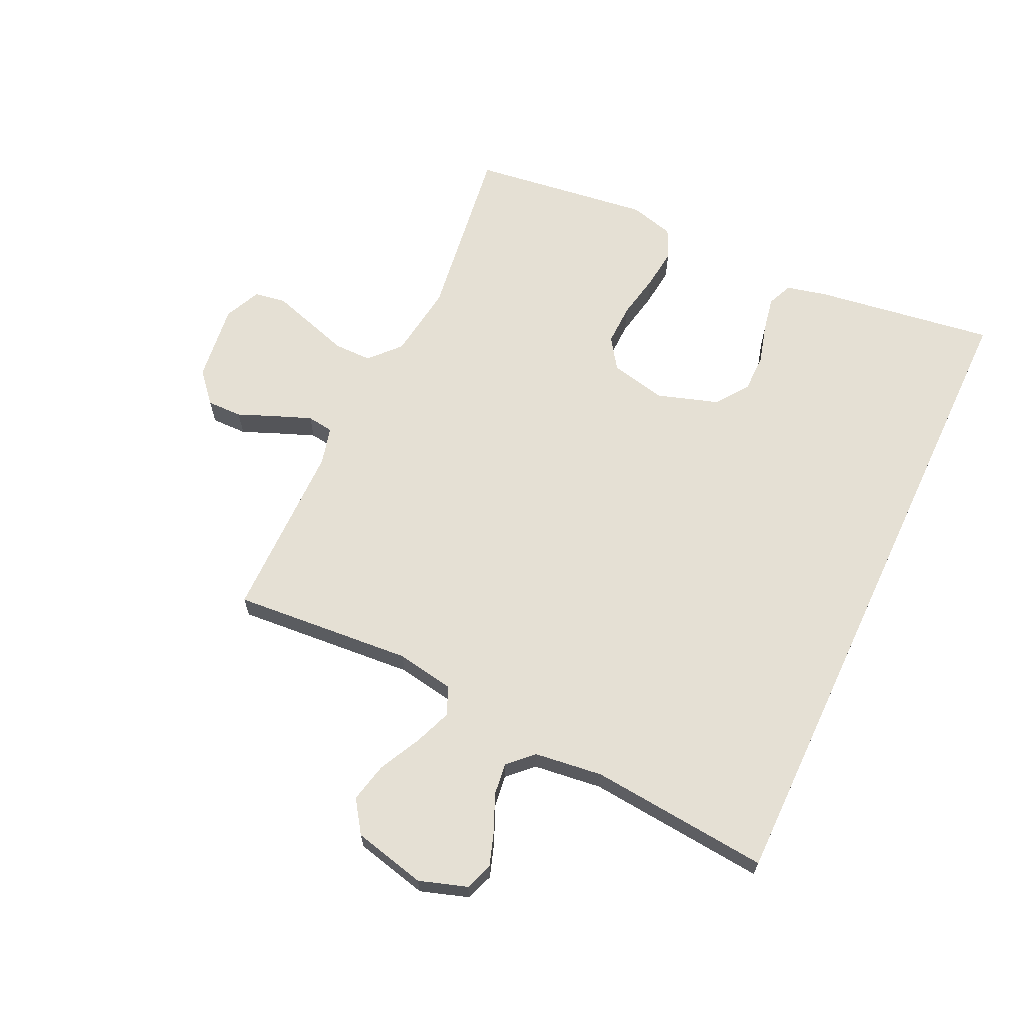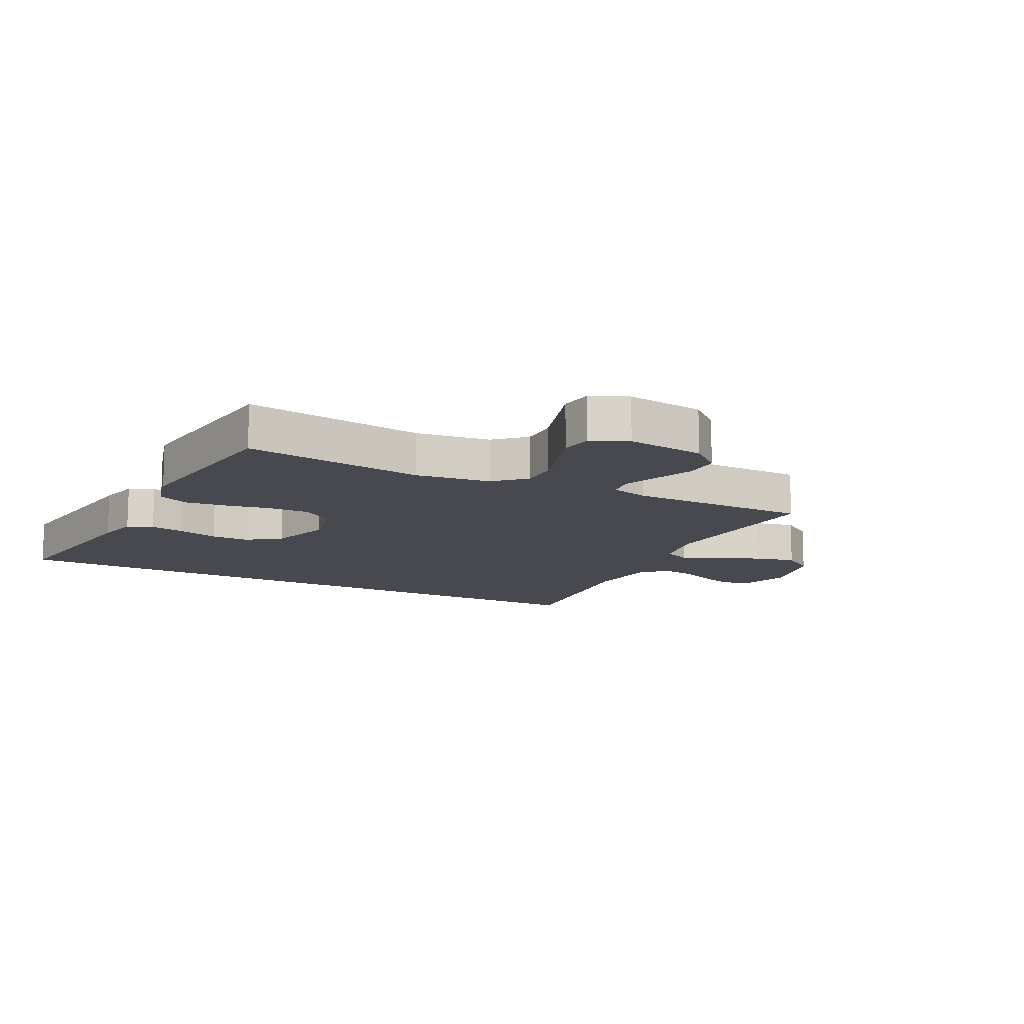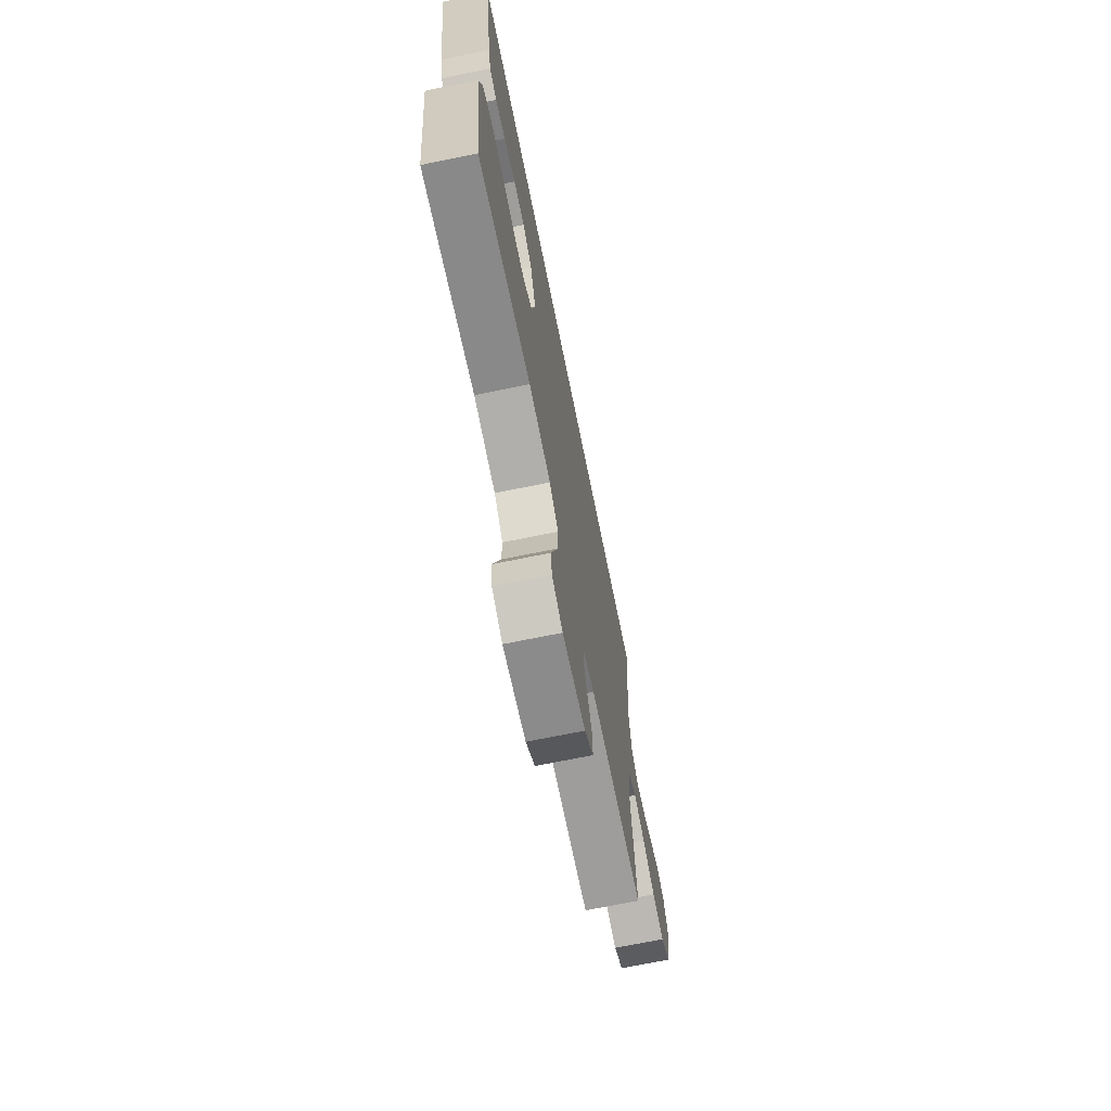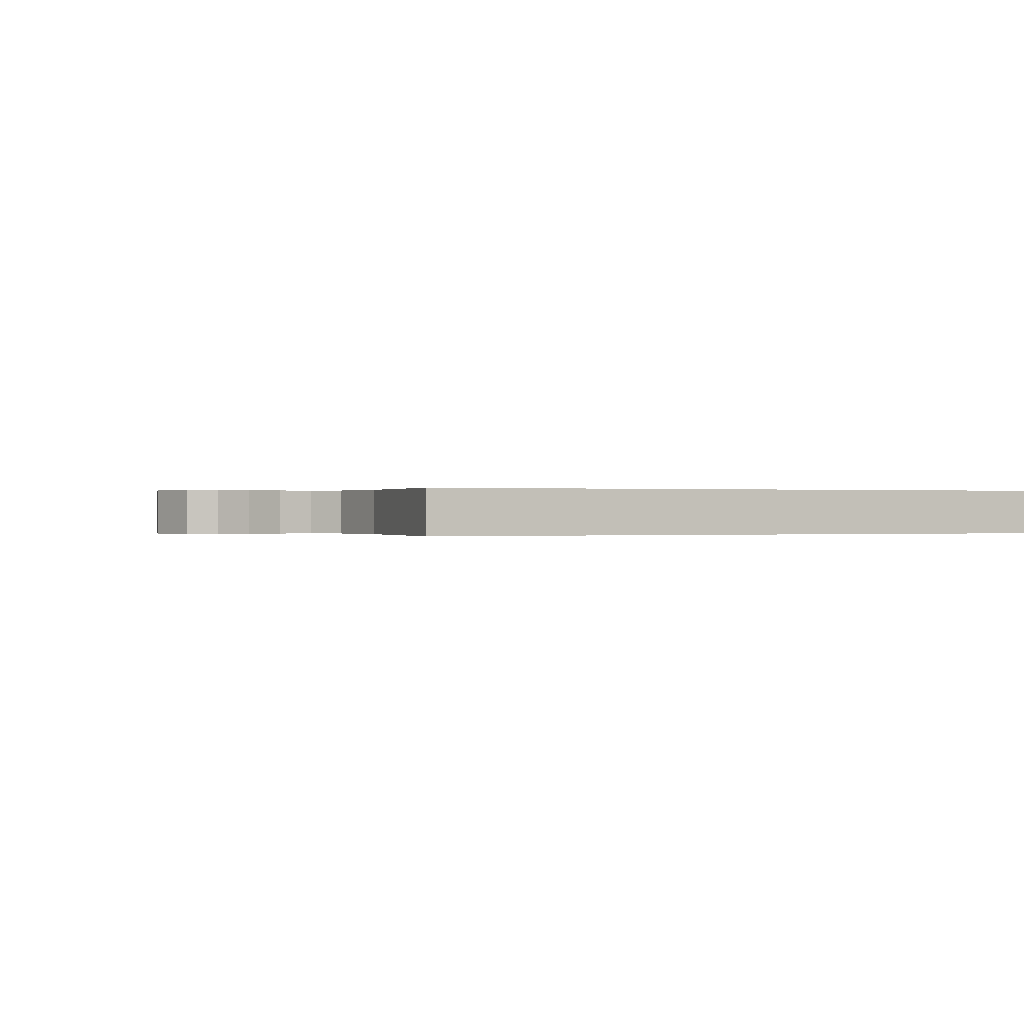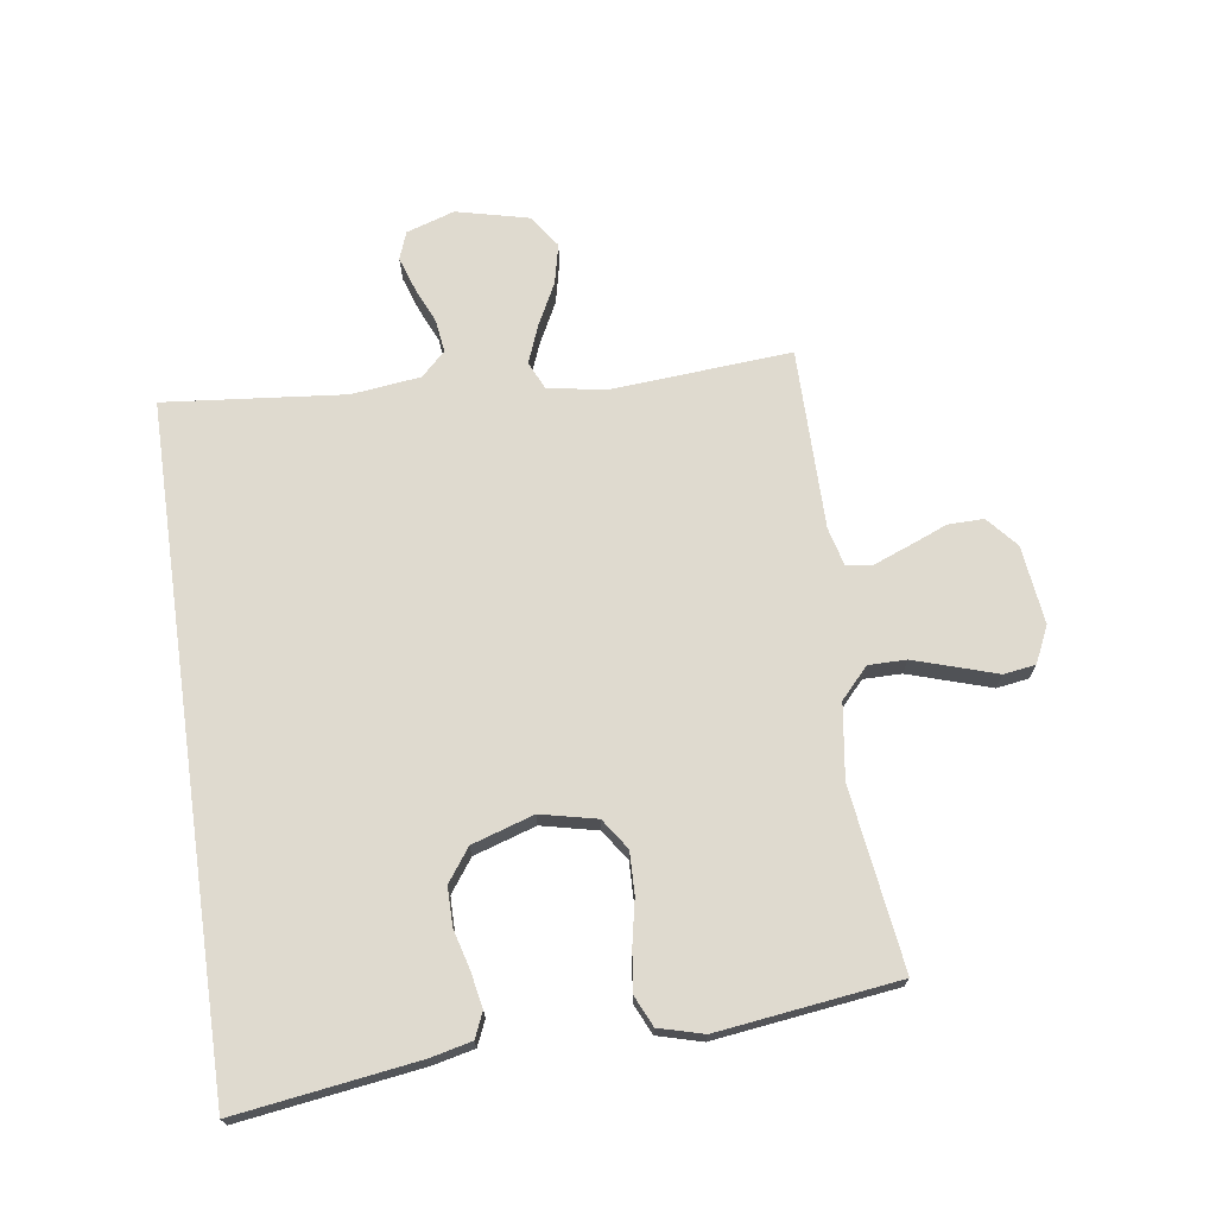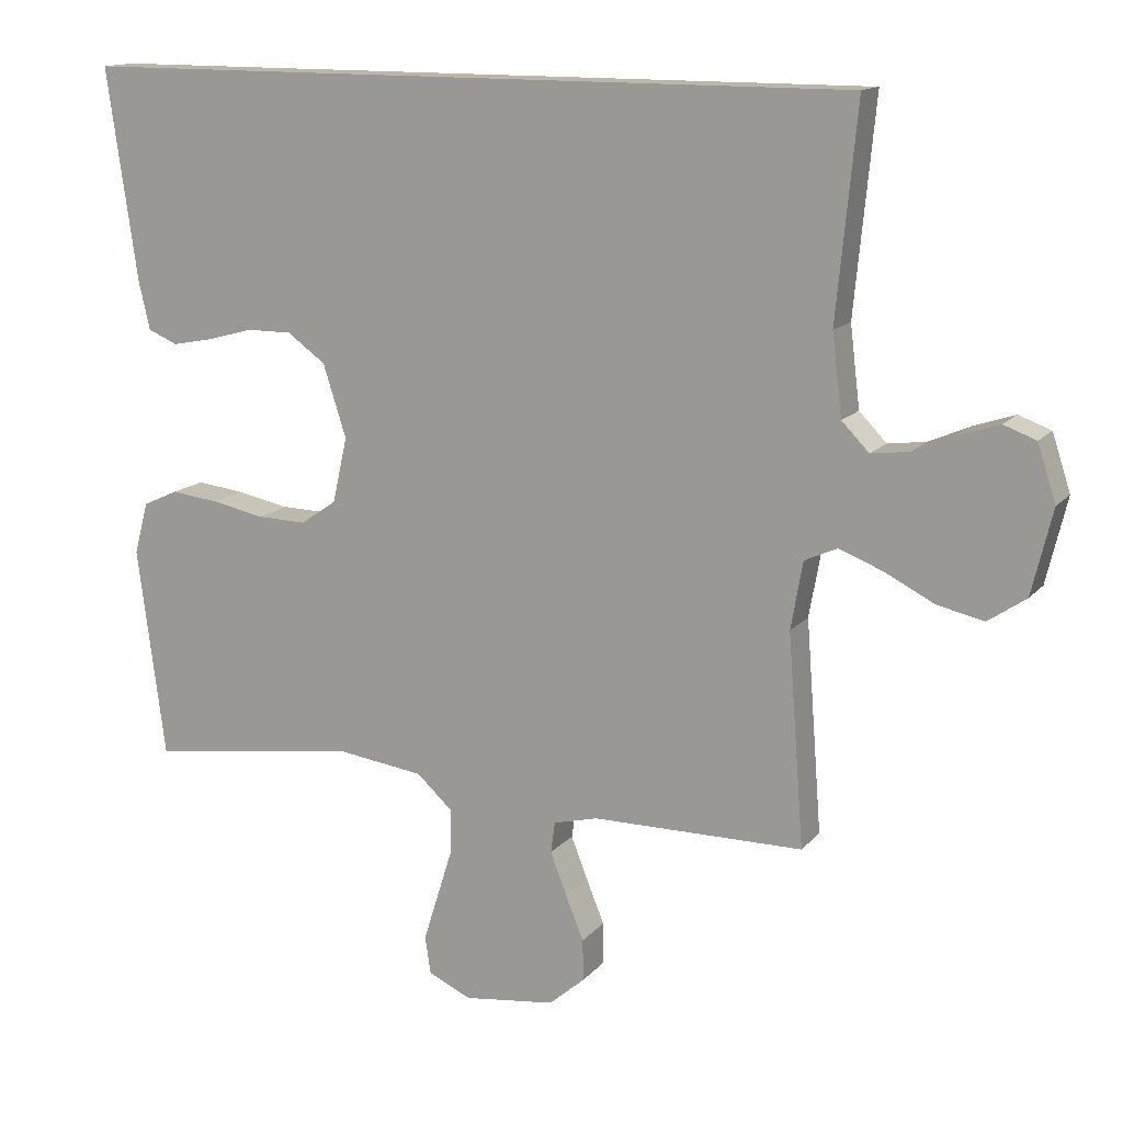
<metadata>
{"format":"obj","ext":"obj","renderer":"f3d","projection":"perspective","resolution":1024,"background":"white","views":[{"elev":65.2,"azim":-64.9,"up":"+Y"},{"elev":-12.7,"azim":152.9,"up":"+Y"},{"elev":-70.7,"azim":101.5,"up":"+Z"},{"elev":-0.0,"azim":-23.9,"up":"+Y"},{"elev":70.8,"azim":81.9,"up":"+Y"},{"elev":14.0,"azim":-155.0,"up":"+Z"}]}
</metadata>
<code>
v 0.5 0.07 -0.5
v 0.2 0.07 -0.459
v 0.076 0.07 -0.476
v 0.026 0.07 -0.522
v 0.026 0.07 -0.585
v 0.048 0.07 -0.655
v 0.069 0.07 -0.722
v 0.061 0.07 -0.775
v 0 0.07 -0.803
v -0.13 0.07 -0.787
v -0.181 0.07 -0.743
v -0.18 0.07 -0.684
v -0.154 0.07 -0.62
v -0.131 0.07 -0.561
v -0.137 0.07 -0.517
v -0.2 0.07 -0.501
v -0.5 0.07 -0.5
v -0.477 0.07 -0.2
v -0.494 0.07 -0.104
v -0.54 0.07 -0.083
v -0.602 0.07 -0.107
v -0.673 0.07 -0.143
v -0.739 0.07 -0.158
v -0.793 0.07 -0.121
v -0.822 0.07 0
v -0.796 0.07 0.08
v -0.75 0.07 0.097
v -0.693 0.07 0.078
v -0.633 0.07 0.052
v -0.579 0.07 0.045
v -0.54 0.07 0.085
v -0.526 0.07 0.2
v -0.555 0.07 0.5
v 0.56 0.07 0.5
v 0.517 0.07 0.2
v 0.501 0.07 0.131
v 0.459 0.07 0.113
v 0.401 0.07 0.124
v 0.335 0.07 0.142
v 0.271 0.07 0.142
v 0.217 0.07 0.103
v 0.184 0.07 0
v 0.205 0.07 -0.093
v 0.256 0.07 -0.128
v 0.326 0.07 -0.126
v 0.401 0.07 -0.111
v 0.469 0.07 -0.103
v 0.519 0.07 -0.126
v 0.539 0.07 -0.2
v 0.5 0 -0.5
v 0.2 0 -0.459
v 0.076 0 -0.476
v 0.026 0 -0.522
v 0.026 0 -0.585
v 0.048 0 -0.655
v 0.069 0 -0.722
v 0.061 0 -0.775
v 0 0 -0.803
v -0.13 0 -0.787
v -0.181 0 -0.743
v -0.18 0 -0.684
v -0.154 0 -0.62
v -0.131 0 -0.561
v -0.137 0 -0.517
v -0.2 0 -0.501
v -0.5 0 -0.5
v -0.477 0 -0.2
v -0.494 0 -0.104
v -0.54 0 -0.083
v -0.602 0 -0.107
v -0.673 0 -0.143
v -0.739 0 -0.158
v -0.793 0 -0.121
v -0.822 0 0
v -0.796 0 0.08
v -0.75 0 0.097
v -0.693 0 0.078
v -0.633 0 0.052
v -0.579 0 0.045
v -0.54 0 0.085
v -0.526 0 0.2
v -0.555 0 0.5
v 0.56 0 0.5
v 0.517 0 0.2
v 0.501 0 0.131
v 0.459 0 0.113
v 0.401 0 0.124
v 0.335 0 0.142
v 0.271 0 0.142
v 0.217 0 0.103
v 0.184 0 0
v 0.205 0 -0.093
v 0.256 0 -0.128
v 0.326 0 -0.126
v 0.401 0 -0.111
v 0.469 0 -0.103
v 0.519 0 -0.126
v 0.539 0 -0.2
f 48 49 1 2
f 45 46 47 48
f 44 45 48 2
f 43 44 2 3
f 42 43 3 4
f 36 37 38 39
f 34 35 36 39
f 32 33 34 39
f 32 39 40
f 31 32 40 41
f 26 27 28 29
f 24 25 26 29
f 24 29 30
f 21 22 23 24
f 20 21 24 30
f 19 20 30 31
f 16 17 18
f 15 16 18 19
f 10 11 12 13
f 10 13 14
f 9 10 14
f 8 9 14 15
f 5 6 7 8
f 19 31 41 42
f 15 19 42 4
f 5 8 15
f 4 5 15
f 51 50 98 97
f 97 96 95 94
f 51 97 94 93
f 52 51 93 92
f 53 52 92 91
f 88 87 86 85
f 88 85 84 83
f 88 83 82 81
f 89 88 81
f 90 89 81 80
f 78 77 76 75
f 78 75 74 73
f 79 78 73
f 73 72 71 70
f 79 73 70 69
f 80 79 69 68
f 67 66 65
f 68 67 65 64
f 62 61 60 59
f 63 62 59
f 63 59 58
f 64 63 58 57
f 57 56 55 54
f 91 90 80 68
f 53 91 68 64
f 64 57 54
f 64 54 53
f 1 50 51 2
f 2 51 52 3
f 3 52 53 4
f 4 53 54 5
f 5 54 55 6
f 6 55 56 7
f 7 56 57 8
f 8 57 58 9
f 9 58 59 10
f 10 59 60 11
f 11 60 61 12
f 12 61 62 13
f 13 62 63 14
f 14 63 64 15
f 15 64 65 16
f 16 65 66 17
f 17 66 67 18
f 18 67 68 19
f 19 68 69 20
f 20 69 70 21
f 21 70 71 22
f 22 71 72 23
f 23 72 73 24
f 24 73 74 25
f 25 74 75 26
f 26 75 76 27
f 27 76 77 28
f 28 77 78 29
f 29 78 79 30
f 30 79 80 31
f 31 80 81 32
f 32 81 82 33
f 33 82 83 34
f 34 83 84 35
f 35 84 85 36
f 36 85 86 37
f 37 86 87 38
f 38 87 88 39
f 39 88 89 40
f 40 89 90 41
f 41 90 91 42
f 42 91 92 43
f 43 92 93 44
f 44 93 94 45
f 45 94 95 46
f 46 95 96 47
f 47 96 97 48
f 48 97 98 49
f 49 98 50 1

</code>
